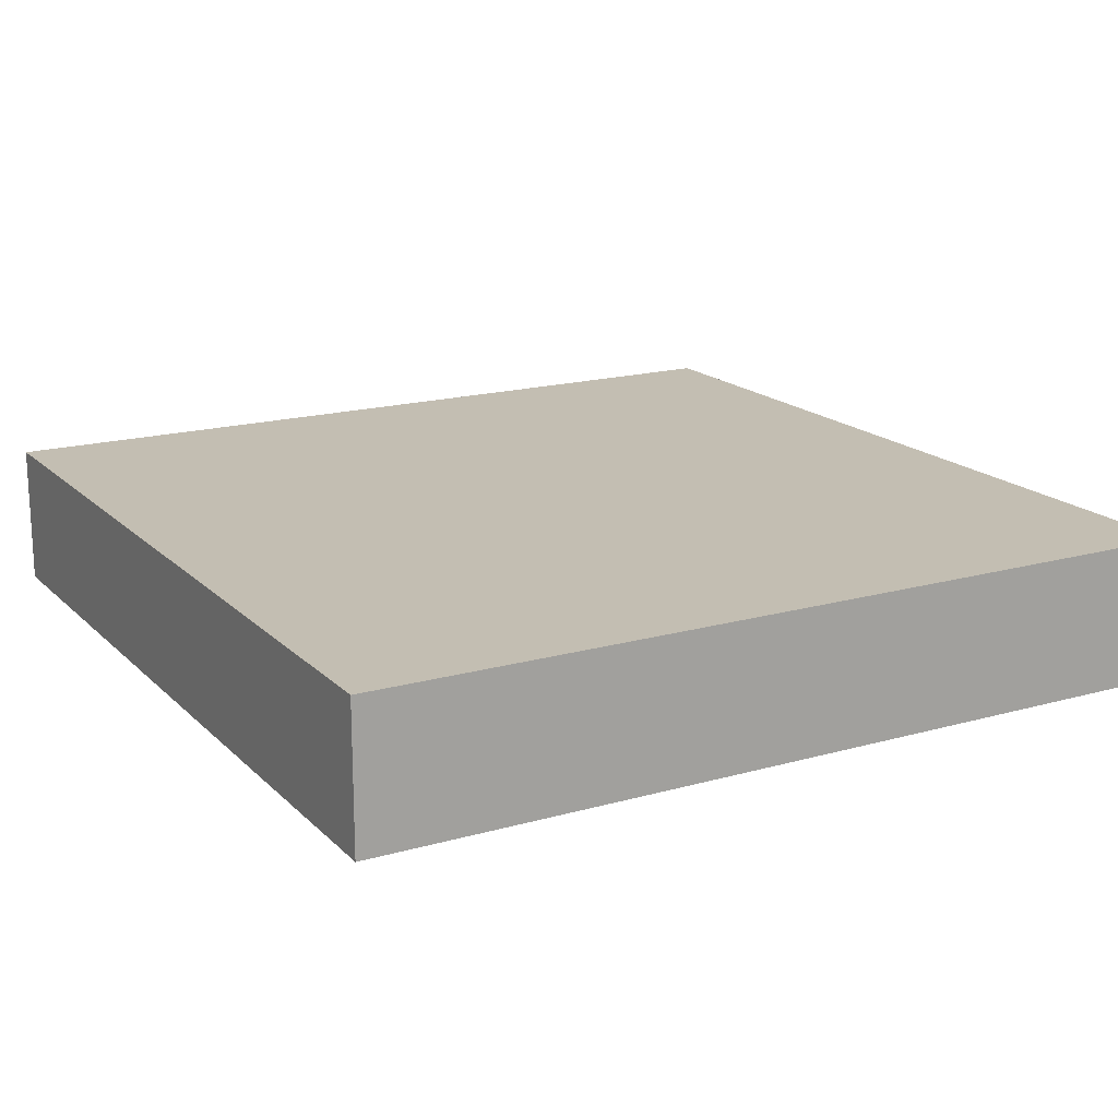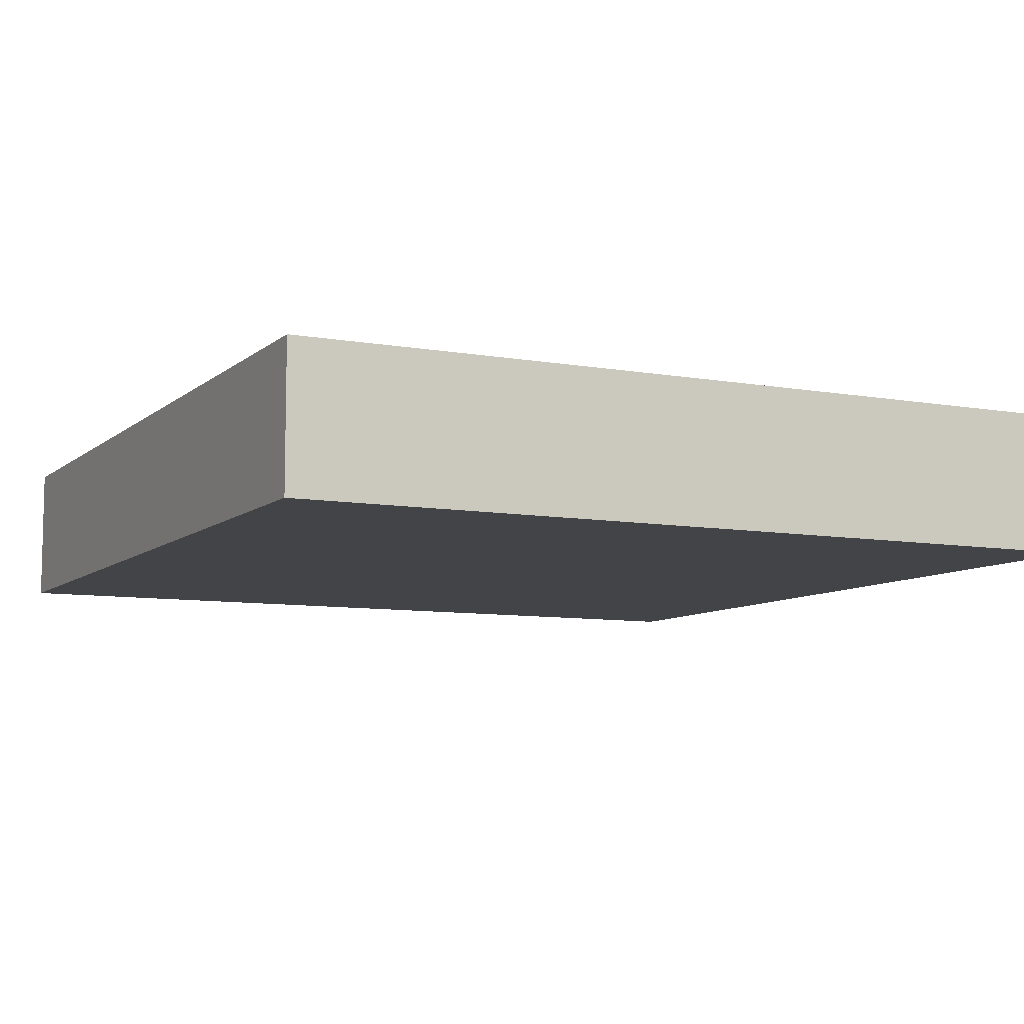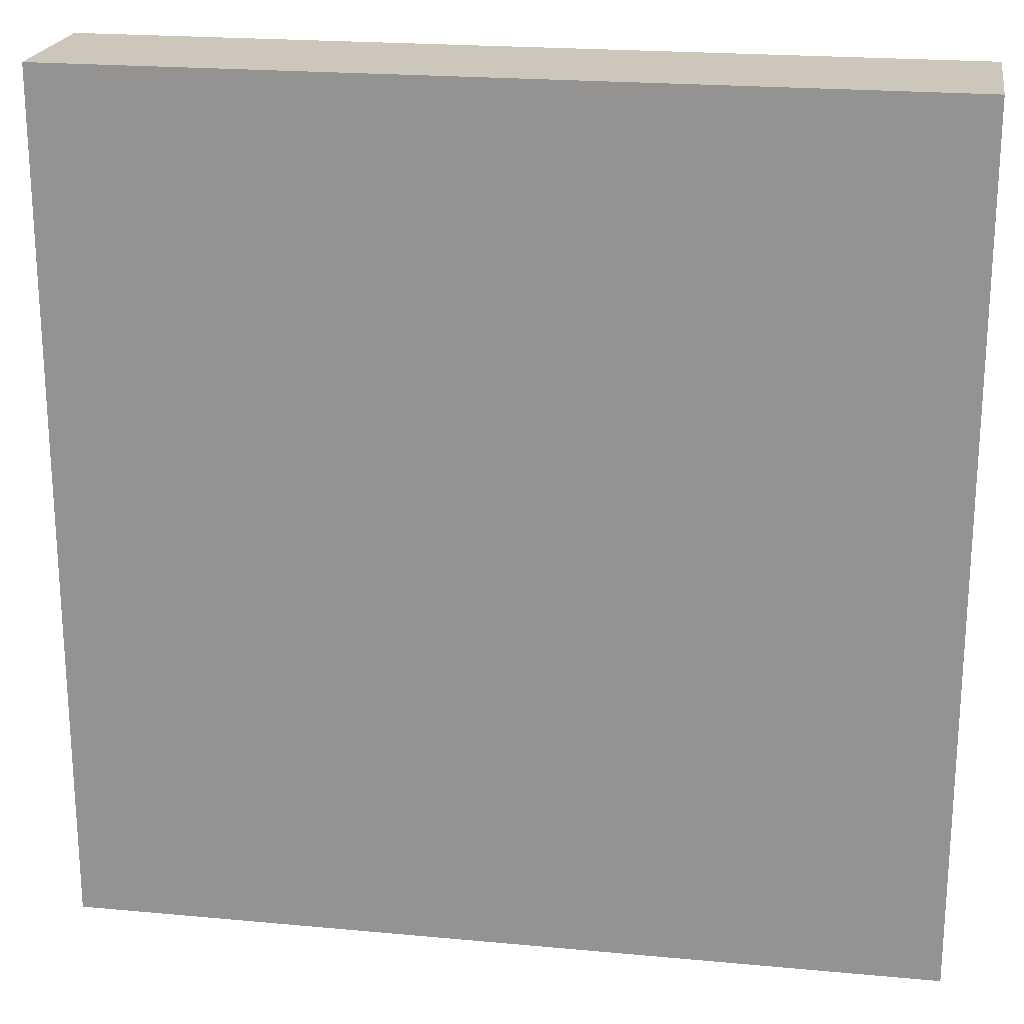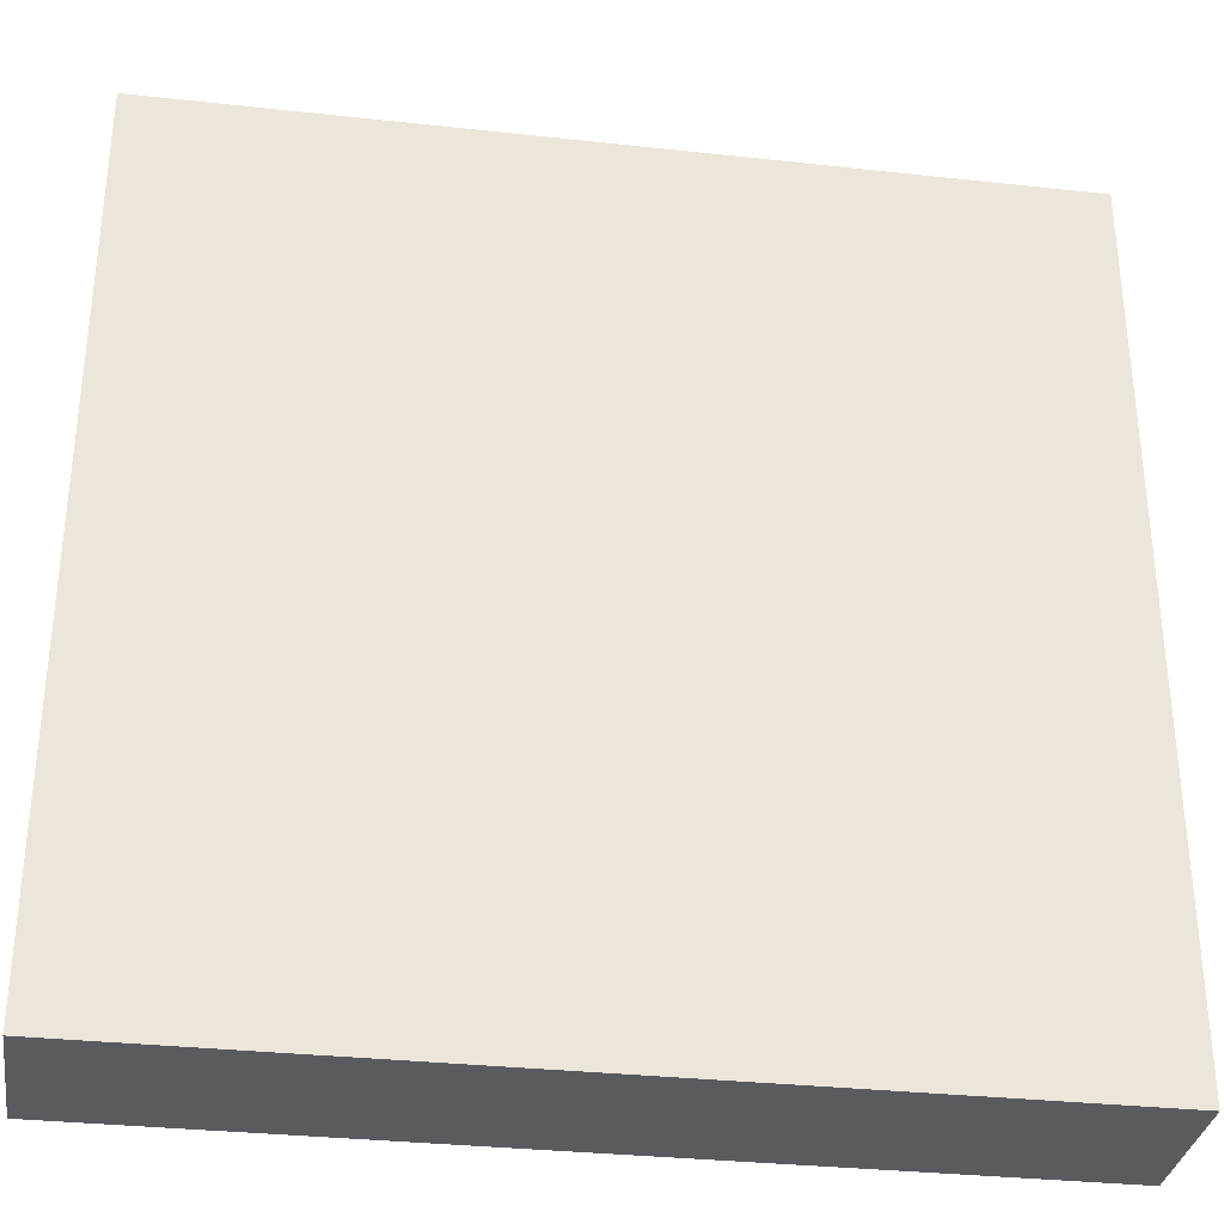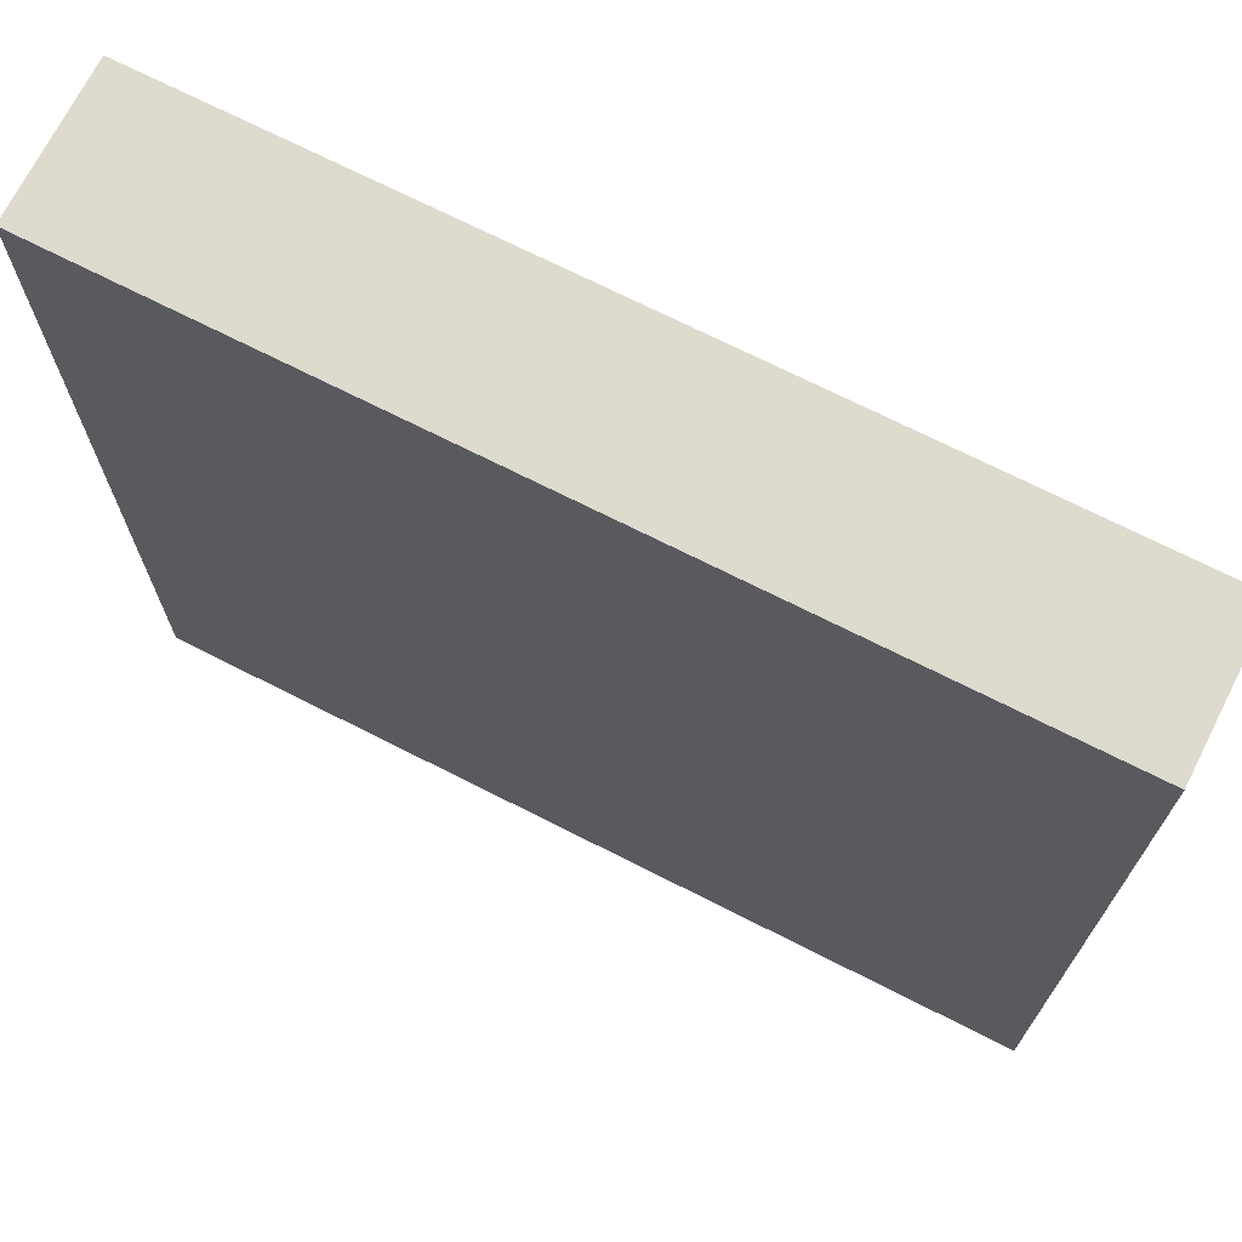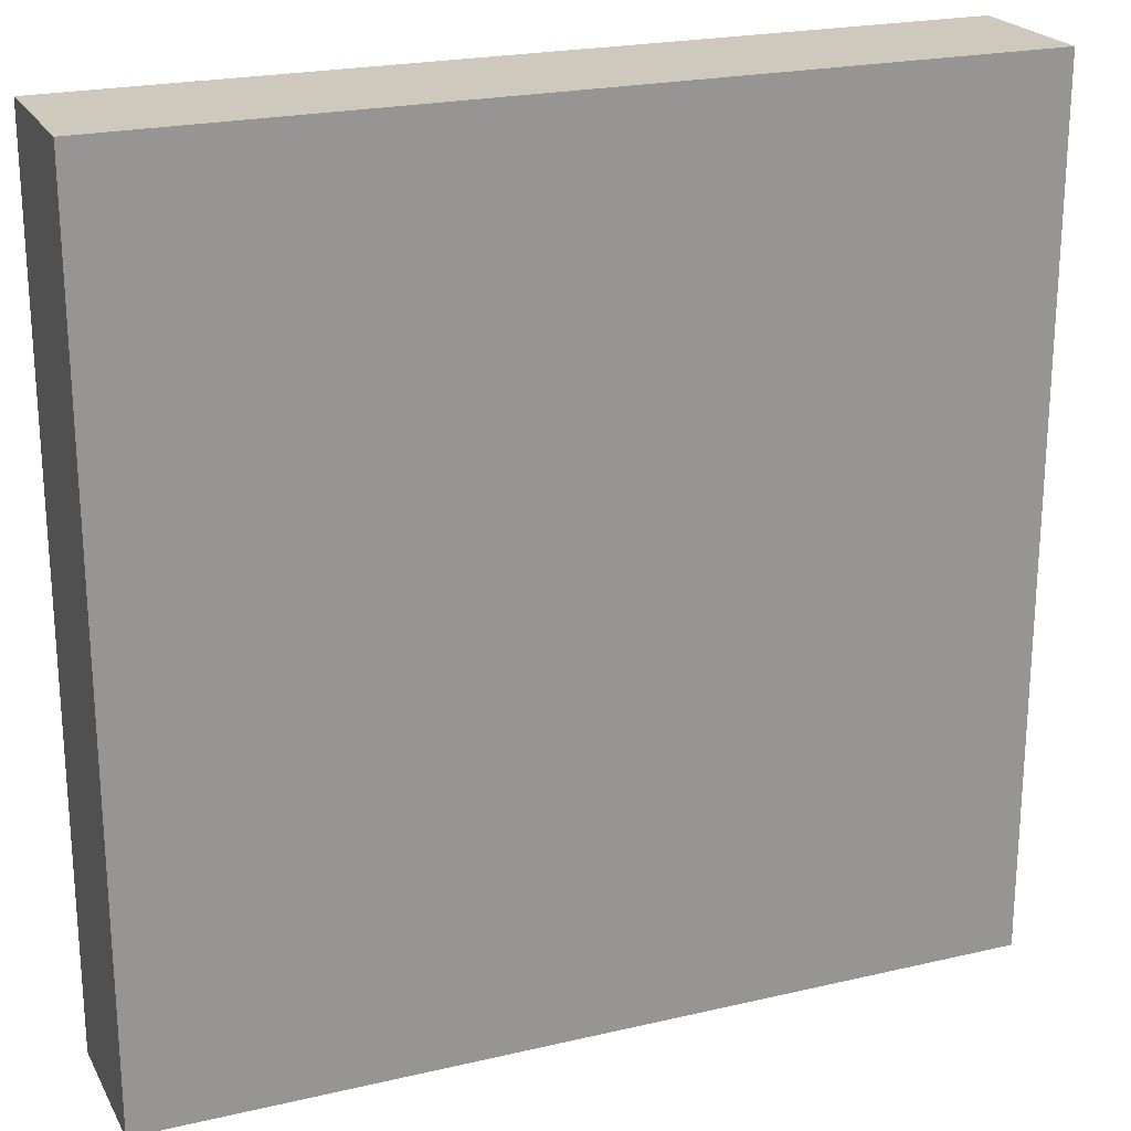
<metadata>
{"format":"obj","ext":"obj","renderer":"f3d","projection":"perspective","resolution":1024,"background":"white","views":[{"elev":17.4,"azim":150.6,"up":"+Y"},{"elev":-8.3,"azim":-26.3,"up":"+Y"},{"elev":21.3,"azim":-170.6,"up":"+Z"},{"elev":-32.8,"azim":-8.6,"up":"+Z"},{"elev":71.1,"azim":-153.1,"up":"+Z"},{"elev":22.3,"azim":158.0,"up":"+Z"}]}
</metadata>
<code>
v 464 2056 0
v 368 2040 0
v 368 2056 0
v 464 2040 0
v 368 2040 96
v 368 2056 96
v 464 2040 96
v 464 2056 96
v 448 2040 0
v 448 2040 96
v 384 2040 80
v 448 2040 80
v 384 2040 96
v 384 2040 16
v 448 2040 16
v 384 2040 0
f 1 2 3
f 1 4 2
f 3 5 6
f 3 2 5
f 6 7 8
f 6 5 7
f 8 4 1
f 8 7 4
f 7 9 4
f 7 10 9
f 10 11 12
f 10 13 11
f 12 14 15
f 12 11 14
f 15 16 9
f 15 14 16
f 13 2 16
f 13 5 2
f 6 1 3
f 6 8 1

</code>
